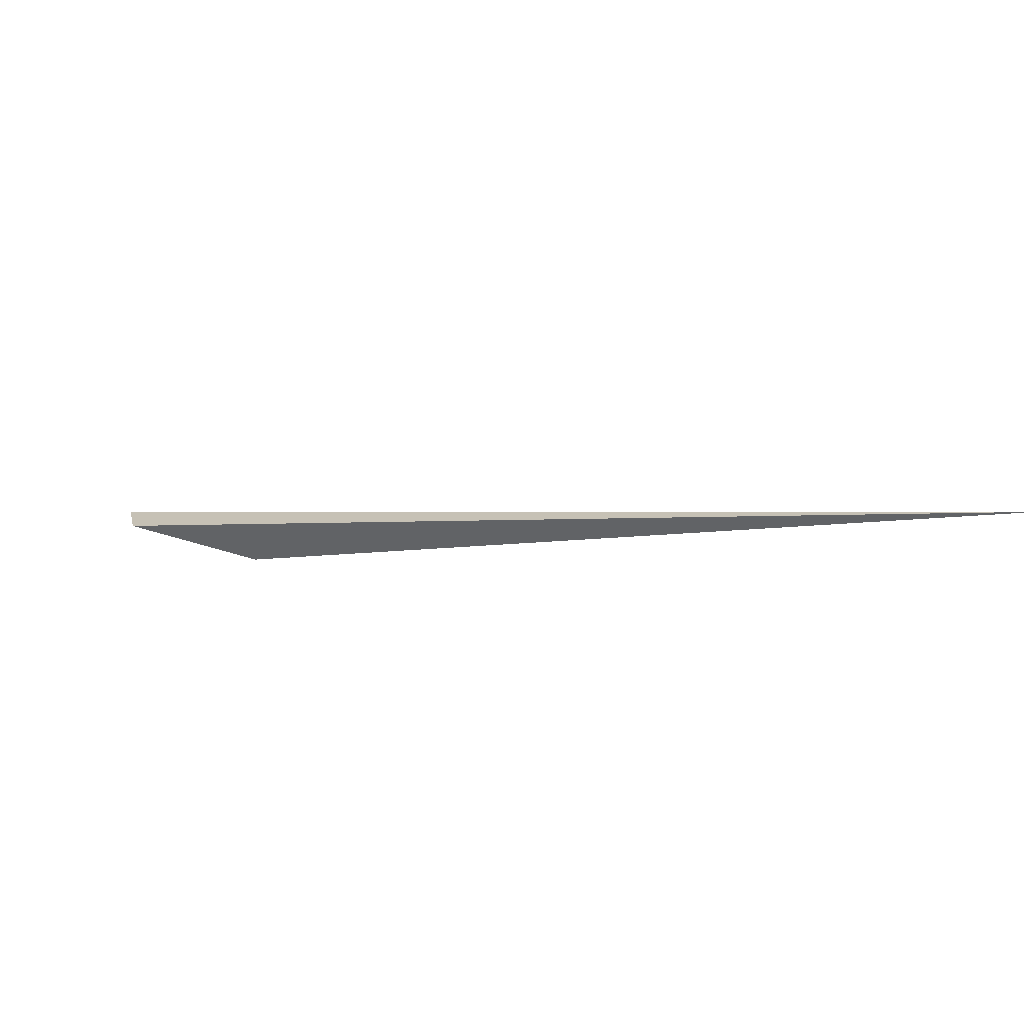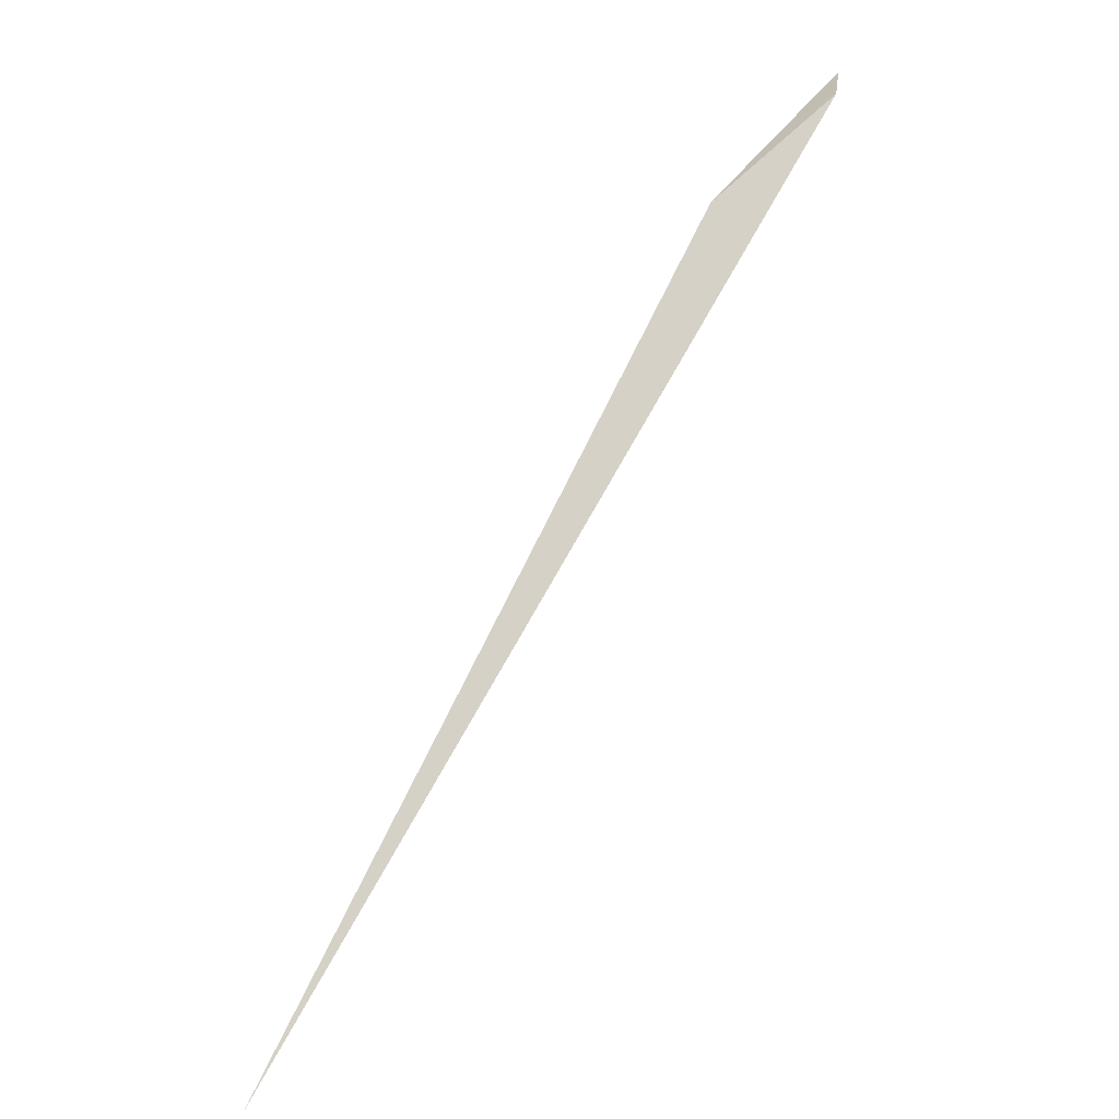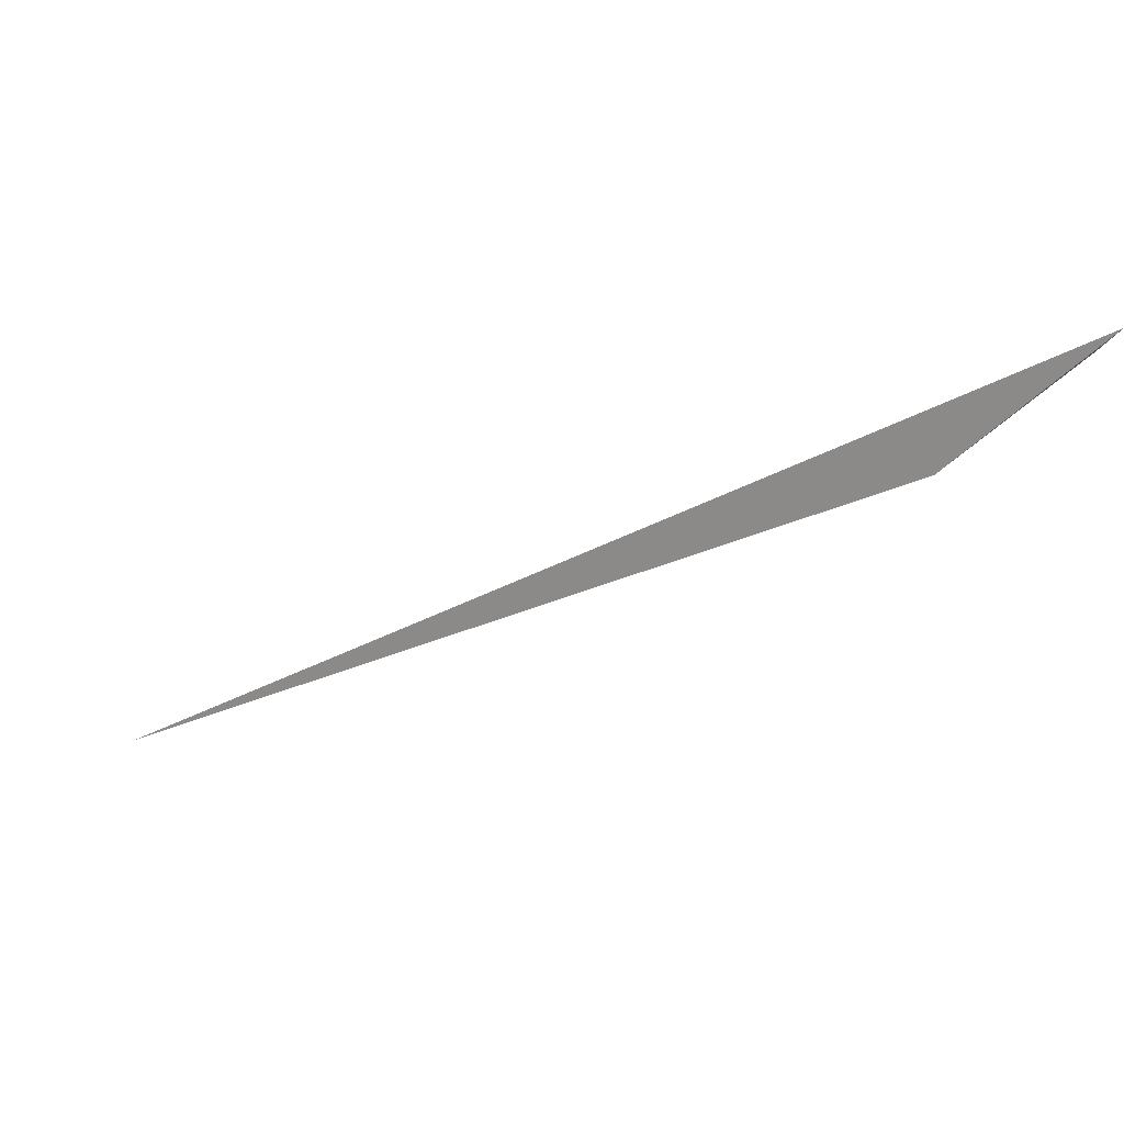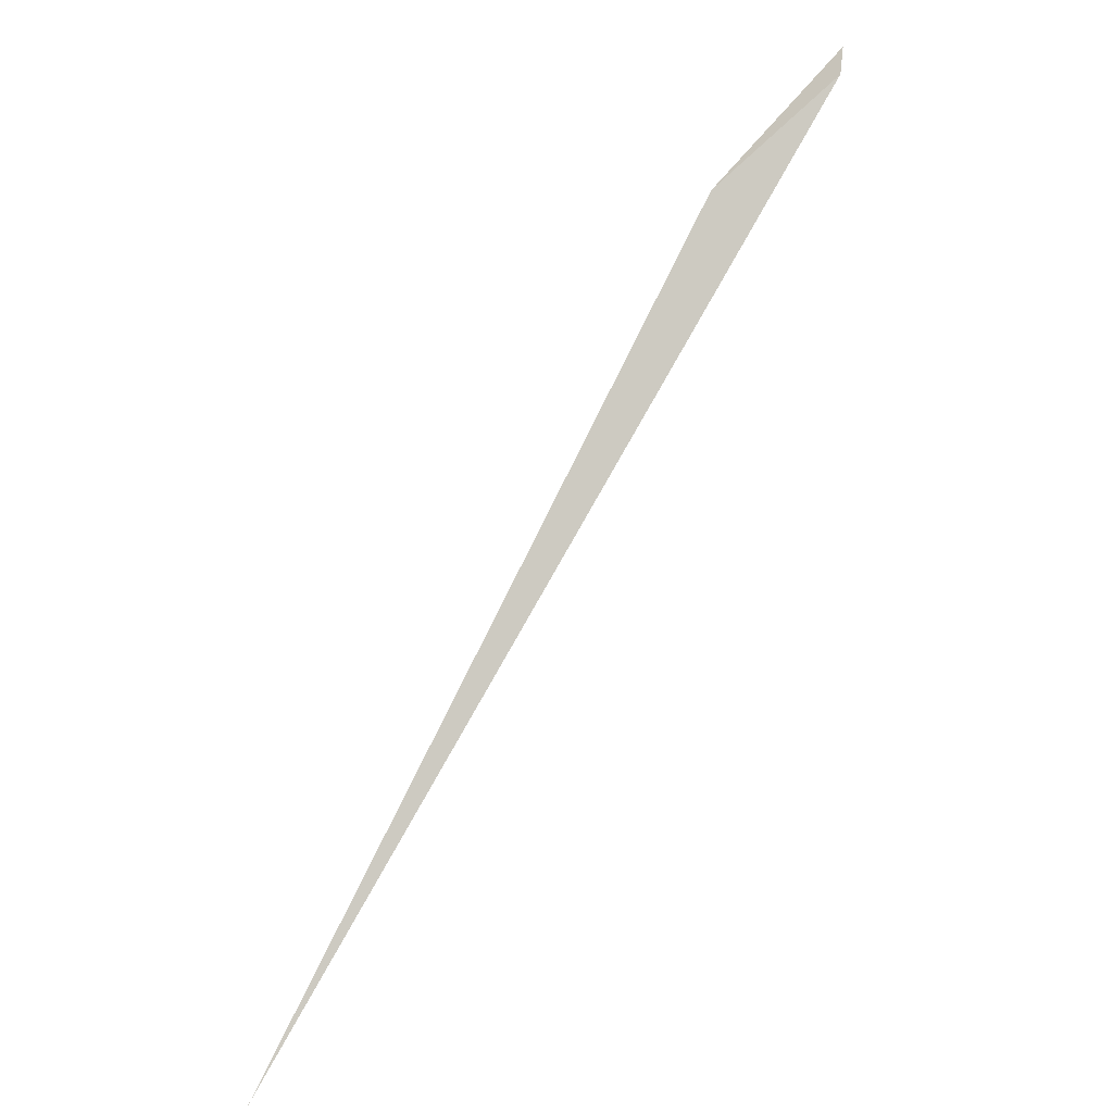
<metadata>
{"format":"obj","ext":"obj","renderer":"f3d","projection":"perspective","resolution":1024,"background":"white","views":[{"elev":-69.7,"azim":36.3,"up":"+Z"},{"elev":-64.7,"azim":-105.3,"up":"+Z"},{"elev":78.7,"azim":-174.5,"up":"+Z"},{"elev":-57.7,"azim":-105.6,"up":"+Z"}]}
</metadata>
<code>
o WoodenBrokenPlanks_471
v -62.2 42.54 -186.3
v -44.01 49.49 -199.2
v -62.42 42.44 -185.2
v -59.77 44.6 -188
f 1 2 3
f 4 1 3
f 3 2 4
f 2 1 4

</code>
